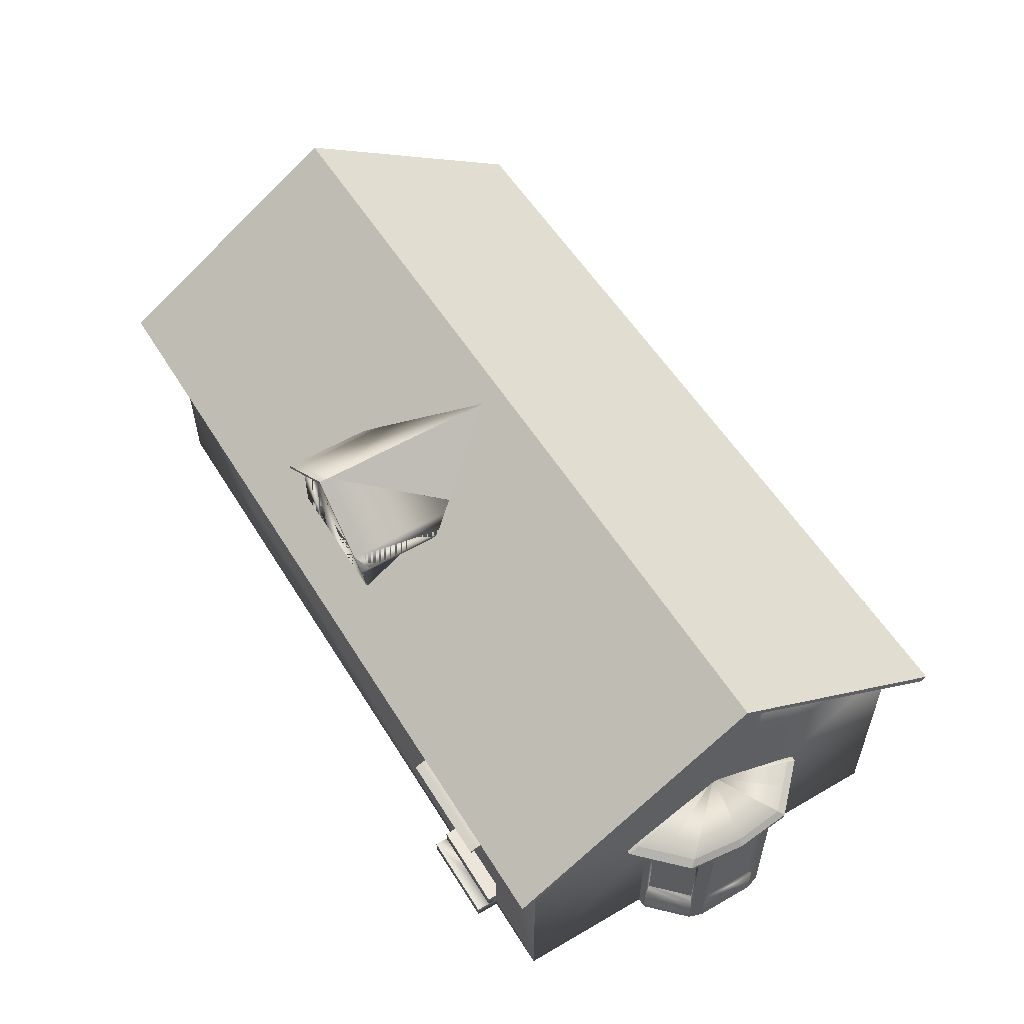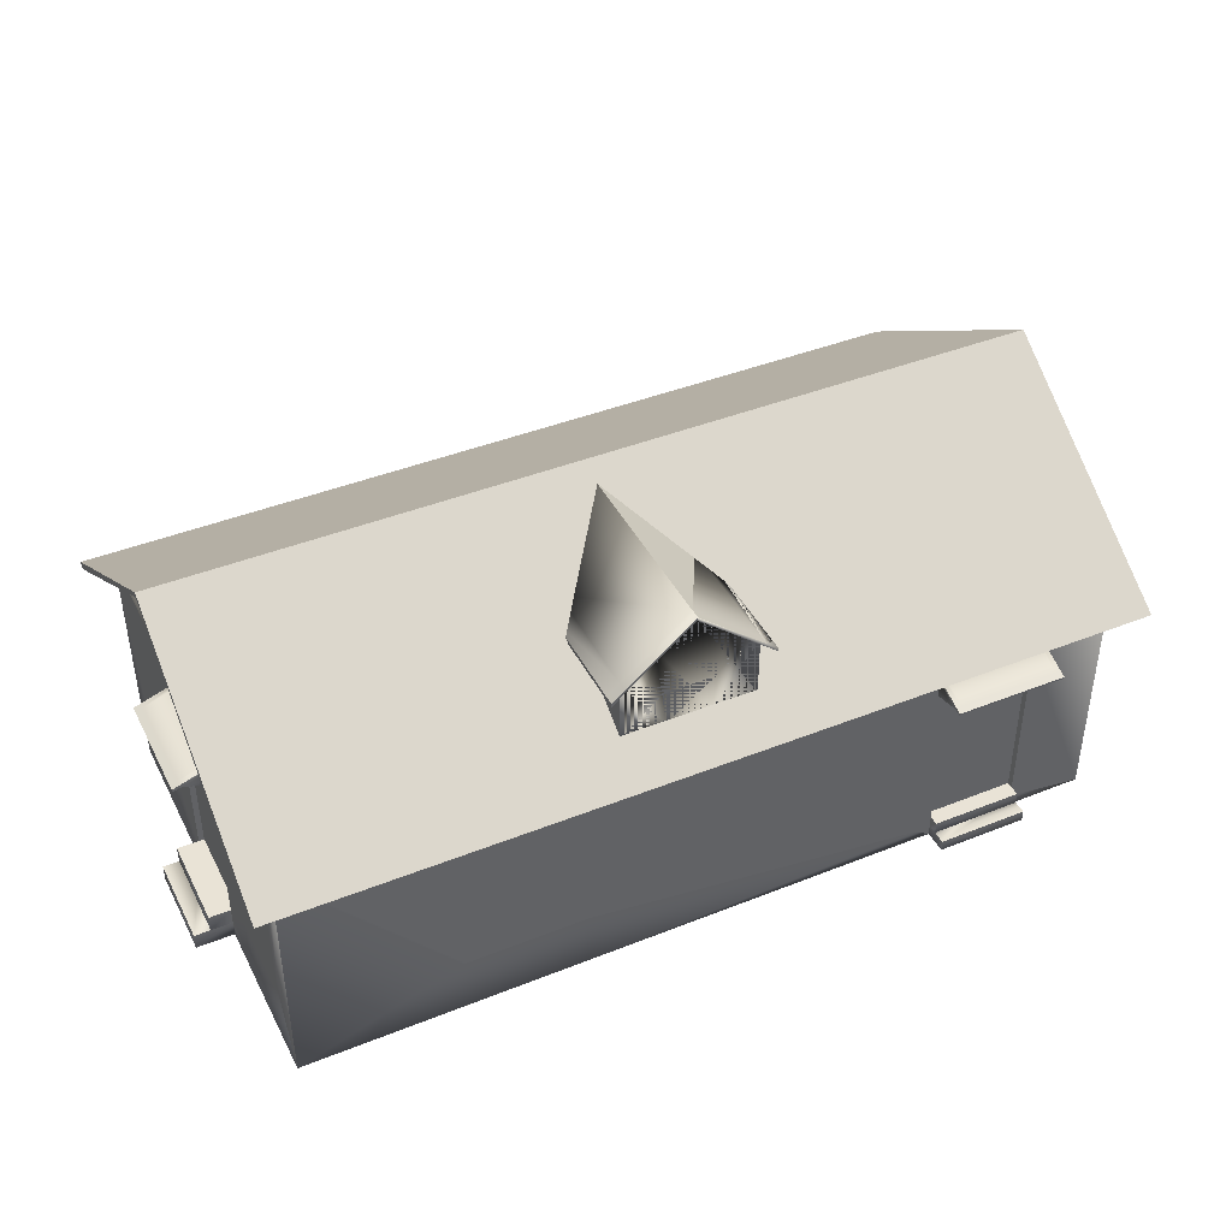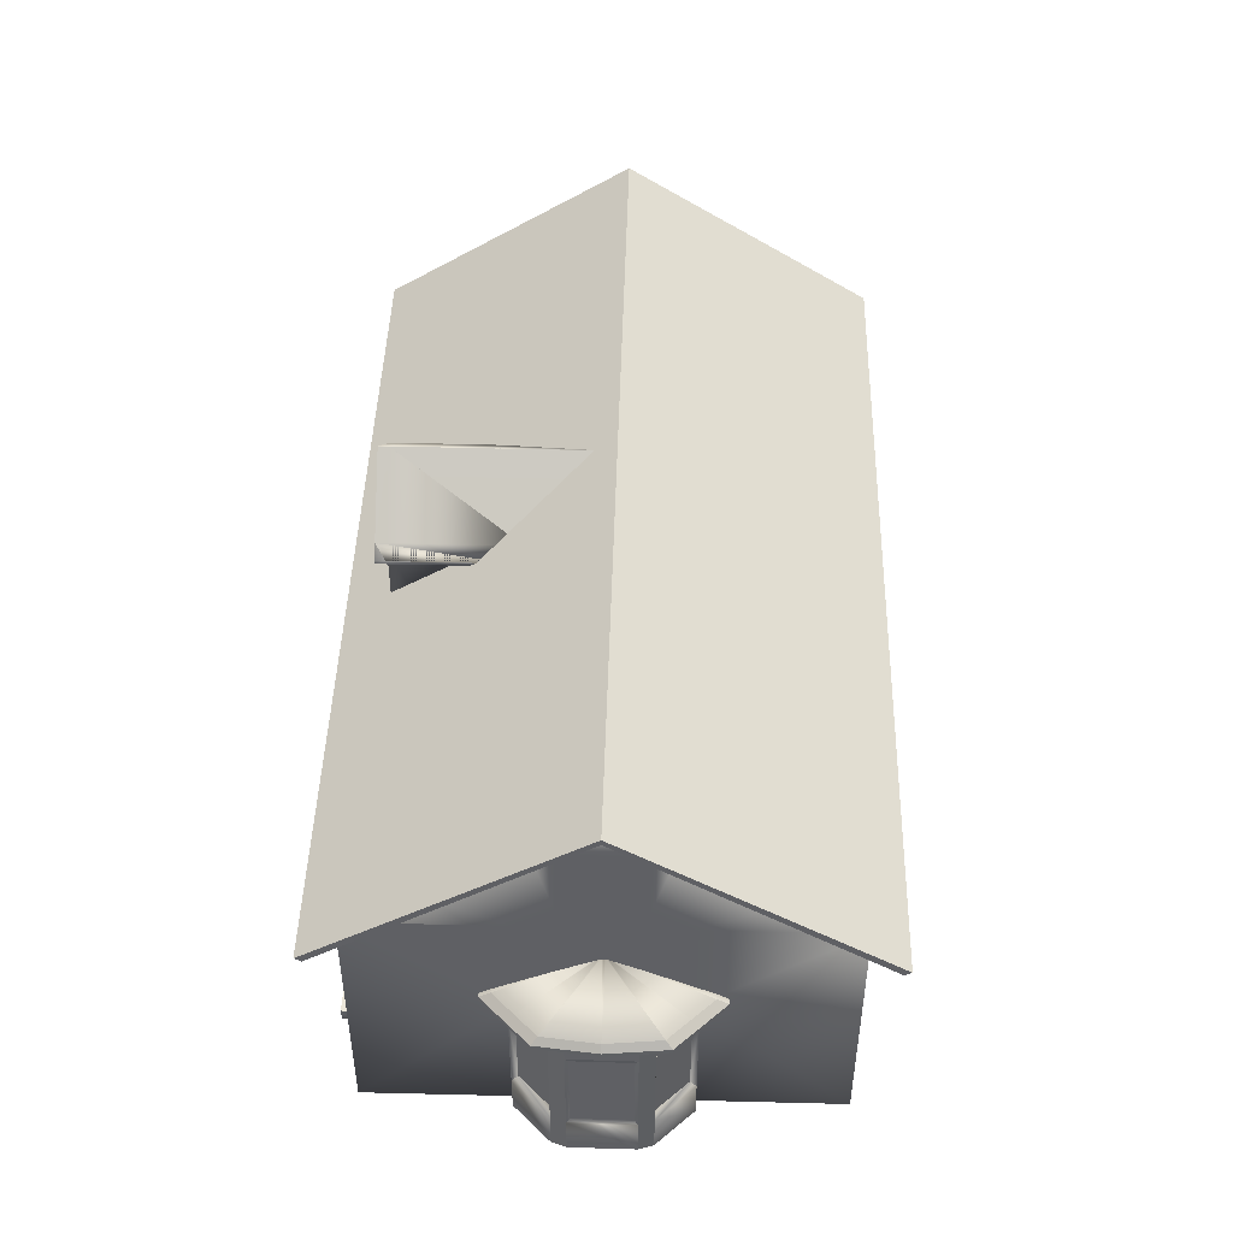
<metadata>
{"format":"obj","ext":"obj","renderer":"f3d","projection":"perspective","resolution":1024,"background":"white","views":[{"elev":55.8,"azim":62.7,"up":"+Y"},{"elev":42.1,"azim":-21.5,"up":"+Y"},{"elev":45.9,"azim":95.7,"up":"+Y"}]}
</metadata>
<code>
o Cube_Cube.002
v 5.95 8.192 -8.604
v 5.95 9.349 -8.604
v 11.99 9.349 -9.036
v 13.15 9.349 7.051
v 12.76 9.349 1.689
v 12.67 10.15 0.401
v 12.98 10.83 4.781
v 12.38 9.349 -3.674
v 12.47 10.15 -2.416
v -17.77 9.349 -0.5858
v -17.52 9.349 2.919
v -17.55 10.15 2.56
v -17.75 10.15 -0.2575
v 12.67 12.8 0.3849
v 12.73 13.16 1.224
v 12.56 14.64 -1.035
v 12.57 14.64 -1.03
v 12.47 12.8 -2.429
v 12.56 14.64 -1.04
v -17.75 12.8 -0.2705
v -17.55 12.8 2.544
v -17.65 14.64 1.124
v -17.65 14.64 1.119
v -17.4 8.192 4.701
v -17.52 8.192 2.919
v -17.77 8.192 -0.5858
v -17.52 0.06412 2.919
v -17.52 0.6774 2.919
v -18.92 0.6774 3.018
v -18.92 0.06412 3.018
v -17.4 0.06412 4.701
v -17.52 1.32 2.919
v -17.77 0.06412 -0.5858
v -17.77 0.6658 -0.5858
v -17.9 0.06412 -2.37
v -17.81 13.16 -1.115
v -17.65 14.64 1.114
v -18.06 10.83 -4.632
v -18.22 9.349 -6.877
v 12.15 10.83 -6.791
v 12.41 13.16 -3.274
v 12.56 14.64 -1.045
v -17.9 8.192 -2.37
v -18.14 8.192 -5.756
v -17.15 8.219 8.093
v -17.07 9.349 9.21
v -17.24 10.83 6.94
v -17.49 13.16 3.383
v -17.65 14.64 1.129
v -17.07 0.06412 9.21
v -17.15 2.821 8.093
v -17.4 2.821 4.701
v -17.9 2.821 -2.37
v -18.14 2.821 -5.756
v -18.22 0.06412 -6.877
v -17.77 1.32 -0.5858
v 5.95 0.06412 -8.604
v 5.95 2.821 -8.604
v 11.99 0.06412 -9.036
v 12.76 0.06412 1.689
v 12.76 5.319 1.689
v 13.15 0.06412 7.051
v 12.38 5.321 -3.674
v 12.38 0.06412 -3.674
v -17.32 8.192 2.904
v -17.32 1.32 2.904
v -17.57 8.192 -0.6002
v -17.57 1.32 -0.6002
v -18.32 1.32 2.976
v -18.32 0.6774 2.976
v -19.17 0.6658 -0.4861
v -19.17 0.06412 -0.4861
v -18.57 0.6658 -0.5289
v -18.57 1.32 -0.5289
v -12.18 8.192 -7.309
v -12.18 2.821 -7.309
v -7.727 2.821 -7.627
v -7.727 8.192 -7.627
v 1.497 8.192 -8.286
v 1.497 2.821 -8.286
v -12.18 0.06412 -7.309
v -7.727 0.06412 -7.627
v 1.497 0.06412 -8.286
v -12.18 9.349 -7.309
v -7.727 9.349 -7.627
v 1.497 9.349 -8.286
v 6.874 7.581 7.5
v 6.857 7.581 7.268
v 10.25 7.581 7.025
v 10.27 7.581 7.258
v 6.233 0.4539 7.546
v 6.874 0.94 7.5
v -6.568 0.06412 8.461
v -6.568 2.237 8.461
v -11.02 2.237 8.779
v -11.02 7.581 8.779
v 10.27 0.94 7.258
v -11.02 0.06412 8.779
v 10.27 9.349 7.258
v 6.874 9.349 7.5
v -11.02 9.349 8.779
v -6.568 7.581 8.461
v -6.568 9.349 8.461
v 6.874 0.06412 7.5
v 6.935 0.06412 8.361
v 6.935 0.4826 8.361
v 6.874 0.4826 7.5
v 10.27 0.06412 7.258
v 10.27 0.4916 7.258
v 6.857 0.94 7.268
v 10.25 0.94 7.025
v 6.9 0.4826 7.865
v 6.9 0.9401 7.865
v 10.33 0.06412 8.118
v 10.33 0.4916 8.118
v 10.29 0.4916 7.623
v 10.29 0.9401 7.623
v 13.33 6.084 -3.801
v 14.16 6.084 -3.08
v 14.32 5.833 -3.316
v 13.39 5.833 -4.12
v 12.5 6.084 -4.522
v 12.47 5.833 -4.925
v 13.68 6.084 1.639
v 12.96 6.084 2.461
v 12.98 5.833 2.864
v 13.79 5.833 1.948
v 14.49 6.084 -1.144
v 12.52 7.798 -1.083
v 12.53 7.798 -1.018
v 14.41 6.084 0.818
v 12.53 7.798 -0.9525
v 12.51 7.798 -0.9251
v 12.48 7.798 -0.8977
v 12.07 6.084 -4.494
v 12.45 7.798 -1.13
v 12.47 7.798 -1.131
v 12.49 7.798 -1.107
v 12.52 6.084 2.489
v 12.47 7.798 -0.8968
v 13.79 5.681 1.948
v 14.6 5.681 1.031
v 14.6 5.833 1.031
v 12.98 5.681 2.864
v 12.47 5.681 -4.925
v 11.98 5.681 -4.893
v 11.98 5.833 -4.893
v 14.32 5.681 -3.316
v 13.39 5.681 -4.12
v 12.49 5.681 2.895
v 12.49 5.833 2.895
v 14.68 5.681 -1.157
v 14.68 5.833 -1.157
v 13.1 5.681 1.743
v 13.68 5.681 1.088
v 12.74 5.681 -3.829
v 12.39 5.681 -3.807
v 14.06 5.681 -2.678
v 13.4 5.681 -3.254
v 14.26 5.681 0.4323
v 14.32 5.681 -1.134
v 12.75 5.681 1.766
v 13.76 5.804 1.236
v 13.14 5.804 1.938
v 13.14 5.133 1.938
v 14.38 5.133 0.5345
v 13.14 0.07308 1.938
v 12.76 5.804 1.962
v 12.76 0.07308 1.962
v 14.37 5.133 -2.286
v 14.52 5.133 0.002602
v 14.46 4.951 -0.1087
v 14.32 4.951 -2.167
v 13.46 5.804 -3.411
v 14.16 5.804 -2.795
v 14.16 5.133 -2.795
v 12.75 5.133 -4.027
v 14.37 0.07308 -2.286
v 14.37 5.804 -2.286
v 14.38 0.07308 0.5345
v 14.38 5.804 0.5345
v 14.45 5.804 -1.142
v 14.52 5.804 0.002602
v 14.16 5.002 0.4279
v 14.16 1.648 0.4279
v 13.01 5.002 1.73
v 12.75 0.07308 -4.027
v 12.67 5.002 -3.805
v 12.67 1.648 -3.805
v 14.32 1.699 -2.167
v 13.98 5.002 -2.662
v 14.52 1.517 0.002601
v 14.37 1.517 -2.286
v 14.46 1.699 -0.1087
v 14.52 0.07308 0.002601
v 13.14 1.517 1.938
v 14.38 1.517 0.5345
v 13.01 1.648 1.73
v 14.16 0.07308 -2.795
v 12.75 1.517 -4.027
v 14.16 1.517 -2.795
v 12.75 5.804 -4.027
v 13.98 1.648 -2.662
v 12.38 0.07308 -4.003
v 12.38 5.804 -4.003
v 10.74 7.406 8.282
v 10.74 7.504 8.316
v 10.76 7.42 8.556
v 10.76 7.323 8.522
v 6.833 7.323 8.803
v 6.836 7.42 8.836
v 6.614 7.42 8.852
v 6.612 7.323 8.818
v 6.595 7.406 8.578
v 6.597 7.504 8.612
v 6.496 7.997 7.197
v 6.494 7.899 7.163
v 10.52 7.504 8.332
v 10.64 7.997 6.901
v 10.42 7.997 6.917
v 6.819 7.504 8.596
v 6.718 7.997 7.181
v 6.715 7.899 7.147
v 6.816 7.406 8.562
v 6.737 7.09 7.448
v 6.729 7.437 7.339
v 10.52 7.406 8.298
v 10.42 7.899 6.883
v 10.54 7.42 8.572
v 10.53 7.323 8.538
v 10.64 7.899 6.867
v 6.515 7.09 7.464
v 6.507 7.437 7.355
v 10.44 7.09 7.183
v 10.66 7.09 7.167
v 10.65 7.437 7.059
v 10.43 7.437 7.074
v -18.53 8.134 3.326
v -18.56 8.232 3.329
v -18.81 8.148 3.346
v -18.77 8.05 3.343
v -19.05 8.05 -0.5797
v -19.09 8.148 -0.5773
v -19.1 8.148 -0.7989
v -19.07 8.05 -0.8013
v -18.83 8.134 -0.8184
v -18.86 8.232 -0.816
v -17.45 8.724 -0.9171
v -17.41 8.627 -0.9195
v -18.58 8.232 3.107
v -17.15 8.724 3.227
v -17.17 8.724 3.006
v -18.85 8.232 -0.5945
v -17.43 8.724 -0.6956
v -17.4 8.627 -0.698
v -18.81 8.134 -0.5969
v -17.7 7.818 -0.6765
v -17.59 8.165 -0.6843
v -18.55 8.134 3.105
v -17.13 8.627 3.004
v -18.82 8.148 3.124
v -18.79 8.05 3.122
v -17.12 8.627 3.225
v -17.71 7.818 -0.8981
v -17.6 8.165 -0.9058
v -17.43 7.818 3.025
v -17.42 7.818 3.247
v -17.31 8.165 3.239
v -17.32 8.165 3.017
v -5.245 9.704 7.897
v -5.245 12.03 7.897
v -5.571 12.03 3.342
v -5.302 9.704 7.105
v -0.3611 9.704 6.752
v -0.63 12.03 2.989
v -0.3045 12.03 7.544
v -0.3045 9.704 7.544
v -5.245 12.17 7.897
v -2.775 14.24 7.721
v -3.278 14.24 0.6801
v -5.571 12.17 3.342
v -5.707 11.64 7.93
v -5.994 11.64 3.913
v -5.219 12.03 8.269
v -2.748 14.1 8.092
v -2.748 14.24 8.092
v -5.219 12.17 8.269
v -0.278 12.03 7.916
v -0.278 12.17 7.916
v -2.775 14.1 7.721
v 0.1571 11.64 7.511
v -0.13 11.64 3.494
v -0.13 11.77 3.494
v 0.1571 11.77 7.511
v -5.707 11.77 7.93
v -5.994 11.77 3.913
v -5.68 11.64 8.302
v -5.68 11.77 8.302
v 0.1836 11.77 7.883
v 0.1836 11.64 7.883
v -3.714 12.82 7.788
v -2.776 14.1 7.721
v -2.78 14.1 7.721
v -4.012 13.07 7.809
v -3.598 9.704 7.779
v -3.71 11.08 7.787
v -5.245 12.03 7.897
v -5.245 9.704 7.897
v -0.3045 9.704 7.544
v -0.3045 12.03 7.544
v -1.839 11.08 7.654
v -1.951 9.704 7.662
v -1.537 13.07 7.632
v -2.77 14.1 7.72
v -2.773 14.1 7.72
v -1.836 12.82 7.654
v -0.63 12.17 2.989
v -3.278 14.24 0.6801
v -2.775 14.24 7.721
v -0.3045 12.17 7.544
v -0.278 12.17 7.916
v 0.1836 11.77 7.883
v 0.1571 11.77 7.511
v -2.748 14.24 8.092
v -0.13 11.77 3.494
v 12.86 8.781 -10.3
v -19.25 8.781 -8.006
v -18.59 14.74 1.214
v 13.52 14.74 -1.08
v -17.93 8.781 10.44
v 14.18 8.781 8.141
v 12.88 8.632 -10.06
v 13.52 14.53 -1.08
v -18.59 14.53 1.214
v -19.23 8.632 -7.77
v -17.95 8.632 10.2
v 14.16 8.632 7.905
f 1 2 3
f 5 7 4
f 8 6 5
f 10 12 13
f 6 15 7
f 14 17 15
f 18 16 14
f 20 22 23
f 24 11 25
f 11 26 25
f 28 30 27
f 31 32 28
f 33 34 35
f 20 37 36
f 13 36 38
f 10 38 39
f 8 40 9
f 9 41 18
f 18 42 19
f 26 10 43
f 43 39 44
f 46 24 45
f 11 47 12
f 12 48 21
f 21 49 22
f 51 31 50
f 35 54 55
f 56 53 35
f 31 52 32
f 57 58 59
f 61 62 60
f 46 51 50
f 26 53 56
f 59 63 64
f 25 66 32
f 52 25 32
f 58 3 59
f 54 39 55
f 13 21 20
f 65 68 66
f 26 65 25
f 56 67 26
f 32 68 56
f 32 70 28
f 28 27 31
f 35 34 56
f 30 71 72
f 33 71 34
f 34 29 28
f 70 74 73
f 56 69 32
f 34 74 56
f 39 76 55
f 78 80 77
f 55 76 81
f 76 82 81
f 77 83 82
f 83 58 57
f 39 84 75
f 84 78 75
f 85 79 78
f 86 1 79
f 77 75 78
f 58 79 1
f 63 5 61
f 4 61 5
f 63 3 8
f 88 90 87
f 91 92 87
f 93 91 94
f 95 46 50
f 62 90 97
f 50 98 95
f 93 95 98
f 90 100 87
f 46 96 101
f 102 101 96
f 90 4 99
f 94 96 95
f 104 106 107
f 93 104 91
f 108 62 109
f 111 88 110
f 89 97 90
f 97 110 92
f 110 87 92
f 107 113 92
f 62 97 109
f 87 103 102
f 94 87 102
f 107 92 91
f 104 107 91
f 114 106 105
f 109 114 108
f 106 109 107
f 116 113 112
f 97 116 109
f 113 97 92
f 43 54 53
f 51 24 52
f 14 9 18
f 118 120 121
f 122 121 123
f 125 127 124
f 128 129 130
f 131 133 124
f 124 134 125
f 135 137 122
f 119 138 129
f 118 137 138
f 139 134 140
f 128 132 131
f 142 127 141
f 141 126 144
f 146 123 145
f 149 120 148
f 145 121 149
f 144 151 150
f 152 143 142
f 148 153 152
f 131 153 128
f 124 143 131
f 135 123 147
f 139 126 125
f 119 153 120
f 141 154 155
f 145 157 146
f 148 159 149
f 152 160 161
f 149 156 145
f 144 162 154
f 142 155 160
f 152 158 148
f 163 165 166
f 164 169 167
f 171 173 170
f 174 176 177
f 178 179 170
f 180 181 166
f 182 171 170
f 166 185 180
f 166 186 184
f 177 189 187
f 170 190 178
f 176 188 177
f 193 194 192
f 179 182 170
f 178 192 195
f 197 198 196
f 180 196 167
f 181 163 166
f 187 201 199
f 202 174 177
f 201 189 203
f 176 203 191
f 171 194 172
f 164 167 165
f 183 195 171
f 165 198 186
f 187 205 202
f 180 183 181
f 178 175 179
f 175 199 176
f 173 194 190
f 184 198 185
f 188 203 189
f 207 209 206
f 211 213 210
f 214 216 217
f 218 219 220
f 221 216 215
f 221 220 222
f 224 226 223
f 224 228 227
f 208 230 209
f 229 210 230
f 210 227 230
f 230 206 209
f 229 221 211
f 211 215 212
f 229 207 218
f 213 224 210
f 212 214 213
f 219 206 231
f 214 225 224
f 214 233 232
f 206 234 235
f 206 236 231
f 227 237 234
f 238 240 241
f 243 245 242
f 247 249 246
f 250 251 252
f 253 248 247
f 250 254 253
f 256 258 255
f 256 260 259
f 240 262 241
f 261 242 262
f 242 259 262
f 262 238 241
f 261 253 243
f 243 247 244
f 240 250 261
f 245 256 242
f 244 246 245
f 263 239 238
f 256 264 257
f 246 265 264
f 259 267 238
f 238 268 263
f 259 269 266
f 271 273 270
f 274 276 277
f 279 281 278
f 271 283 272
f 285 287 284
f 285 289 286
f 290 288 285
f 278 286 279
f 290 284 271
f 292 294 291
f 282 296 283
f 282 298 295
f 294 300 291
f 284 298 297
f 288 291 300
f 288 299 289
f 278 298 287
f 276 292 291
f 278 296 295
f 271 297 282
f 301 303 304
f 306 308 305
f 309 311 312
f 311 305 312
f 314 316 313
f 316 302 301
f 310 316 311
f 301 307 306
f 311 301 306
f 317 319 320
f 321 323 320
f 319 321 320
f 320 325 317
f 327 329 326
f 331 328 330
f 332 334 335
f 334 337 336
f 330 337 331
f 326 335 327
f 330 334 336
f 331 333 329
f 326 333 332
f 327 334 328
f 85 37 23
f 104 64 60
f 73 28 70
f 112 109 116
f 134 133 160
f 187 202 177
f 185 197 180
f 189 200 187
f 190 193 178
f 194 195 192
f 196 198 167
f 201 203 199
f 220 228 223
f 268 269 260
f 290 272 277
f 312 304 313
f 5 6 7
f 8 9 6
f 10 11 12
f 6 14 15
f 14 16 17
f 18 19 16
f 20 21 22
f 11 10 26
f 28 29 30
f 20 23 37
f 13 20 36
f 10 13 38
f 8 3 40
f 9 40 41
f 18 41 42
f 43 10 39
f 46 11 24
f 11 46 47
f 12 47 48
f 21 48 49
f 51 52 31
f 35 53 54
f 61 4 62
f 46 45 51
f 26 43 53
f 59 3 63
f 25 65 66
f 52 24 25
f 58 1 3
f 54 44 39
f 13 12 21
f 65 67 68
f 26 67 65
f 56 68 67
f 32 66 68
f 32 69 70
f 30 29 71
f 33 72 71
f 34 71 29
f 70 69 74
f 56 74 69
f 34 73 74
f 39 75 76
f 78 79 80
f 76 77 82
f 77 80 83
f 83 80 58
f 84 85 78
f 85 86 79
f 86 2 1
f 77 76 75
f 58 80 79
f 63 8 5
f 88 89 90
f 95 96 46
f 62 4 90
f 93 94 95
f 90 99 100
f 102 103 101
f 94 102 96
f 104 105 106
f 111 89 88
f 89 111 97
f 97 111 110
f 110 88 87
f 107 112 113
f 87 100 103
f 94 91 87
f 114 115 106
f 109 115 114
f 106 115 109
f 116 117 113
f 97 117 116
f 113 117 97
f 43 44 54
f 51 45 24
f 14 6 9
f 118 119 120
f 122 118 121
f 125 126 127
f 128 119 129
f 131 132 133
f 124 133 134
f 135 136 137
f 119 118 138
f 118 122 137
f 139 125 134
f 128 130 132
f 142 143 127
f 141 127 126
f 146 147 123
f 149 121 120
f 145 123 121
f 144 126 151
f 152 153 143
f 148 120 153
f 131 143 153
f 124 127 143
f 135 122 123
f 139 151 126
f 119 128 153
f 141 144 154
f 145 156 157
f 148 158 159
f 152 142 160
f 149 159 156
f 144 150 162
f 142 141 155
f 152 161 158
f 163 164 165
f 164 168 169
f 171 172 173
f 174 175 176
f 182 183 171
f 166 184 185
f 166 165 186
f 177 188 189
f 170 173 190
f 176 191 188
f 193 190 194
f 178 193 192
f 197 185 198
f 180 197 196
f 187 200 201
f 201 200 189
f 176 199 203
f 171 195 194
f 165 167 198
f 187 204 205
f 180 195 183
f 178 199 175
f 173 172 194
f 184 186 198
f 188 191 203
f 207 208 209
f 211 212 213
f 214 215 216
f 218 207 219
f 221 222 216
f 221 218 220
f 224 225 226
f 224 223 228
f 208 229 230
f 229 211 210
f 210 224 227
f 230 227 206
f 229 218 221
f 211 221 215
f 229 208 207
f 213 214 224
f 212 215 214
f 219 207 206
f 214 232 225
f 214 217 233
f 206 227 234
f 206 235 236
f 227 228 237
f 238 239 240
f 243 244 245
f 247 248 249
f 250 239 251
f 253 254 248
f 250 252 254
f 256 257 258
f 256 255 260
f 240 261 262
f 261 243 242
f 242 256 259
f 262 259 238
f 261 250 253
f 243 253 247
f 240 239 250
f 245 246 256
f 244 247 246
f 263 251 239
f 256 246 264
f 246 249 265
f 259 266 267
f 238 267 268
f 259 260 269
f 271 272 273
f 274 275 276
f 279 280 281
f 271 282 283
f 285 286 287
f 285 288 289
f 290 276 288
f 278 287 286
f 290 285 284
f 292 293 294
f 282 295 296
f 282 297 298
f 294 299 300
f 284 287 298
f 288 276 291
f 288 300 299
f 278 295 298
f 276 275 292
f 278 281 296
f 271 284 297
f 301 302 303
f 306 307 308
f 309 310 311
f 311 306 305
f 314 315 316
f 316 315 302
f 310 313 316
f 301 304 307
f 311 316 301
f 317 318 319
f 321 322 323
f 319 324 321
f 320 323 325
f 327 328 329
f 331 329 328
f 332 333 334
f 334 333 337
f 330 336 337
f 326 332 335
f 330 328 334
f 331 337 333
f 326 329 333
f 327 335 334
f 40 3 2
f 40 2 41
f 2 86 42
f 41 2 42
f 19 42 86
f 16 86 17
f 85 84 37
f 84 39 38
f 86 16 19
f 86 85 103
f 17 86 100
f 7 15 99
f 15 17 100
f 84 38 36
f 84 36 37
f 99 4 7
f 100 99 15
f 100 86 103
f 103 85 49
f 46 101 47
f 101 103 49
f 48 47 101
f 23 22 49
f 49 48 101
f 49 85 23
f 27 30 33
f 30 72 33
f 50 31 98
f 31 27 98
f 93 98 82
f 81 33 35
f 114 105 108
f 105 104 108
f 104 93 83
f 33 81 98
f 27 33 98
f 35 55 81
f 98 81 82
f 83 93 82
f 83 57 104
f 57 59 64
f 108 104 60
f 60 62 108
f 63 61 64
f 61 60 64
f 57 64 104
f 73 34 28
f 112 107 109
f 137 136 157
f 136 135 157
f 135 147 146
f 157 156 159
f 135 146 157
f 138 137 158
f 129 138 158
f 137 157 159
f 159 158 137
f 129 161 130
f 161 129 158
f 130 161 132
f 161 160 132
f 160 155 134
f 132 160 133
f 155 154 162
f 162 150 139
f 150 151 139
f 139 140 162
f 140 134 162
f 155 162 134
f 233 217 223
f 217 216 223
f 216 222 223
f 222 220 223
f 225 232 233
f 220 219 231
f 231 236 228
f 236 235 237
f 228 236 237
f 235 234 237
f 220 231 228
f 225 233 226
f 223 226 233
f 265 249 255
f 249 248 255
f 248 254 255
f 254 252 260
f 264 265 258
f 258 257 264
f 255 258 265
f 254 260 255
f 252 251 260
f 251 263 260
f 263 268 260
f 268 267 266
f 268 266 269
f 296 281 274
f 281 280 275
f 280 279 293
f 279 286 294
f 293 279 294
f 286 289 294
f 289 299 294
f 293 292 275
f 280 293 275
f 275 274 281
f 296 274 277
f 283 296 272
f 296 277 272
f 290 271 272
f 277 276 290
f 304 303 302
f 315 314 313
f 304 302 315
f 308 307 305
f 307 304 305
f 309 312 310
f 312 305 304
f 304 315 313
f 313 310 312
f 317 325 319
f 325 323 321
f 319 325 321

</code>
